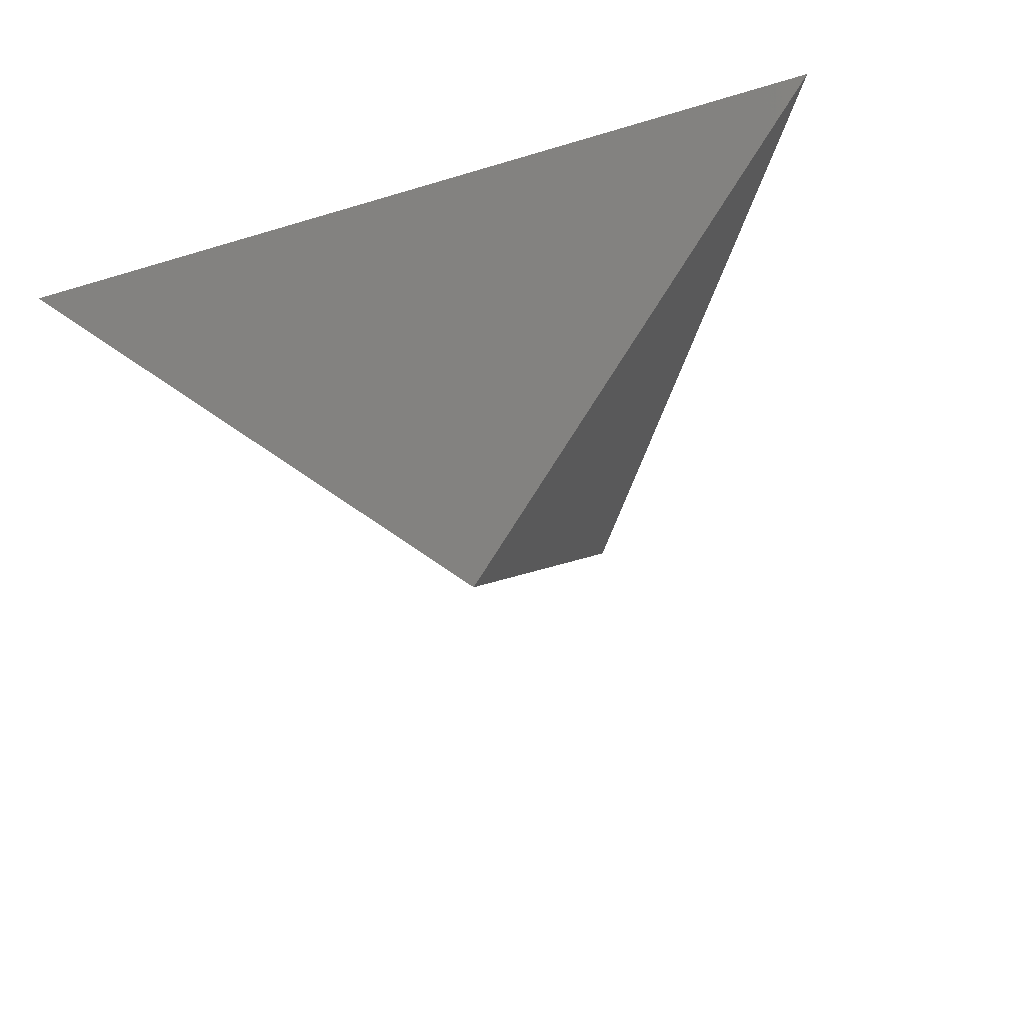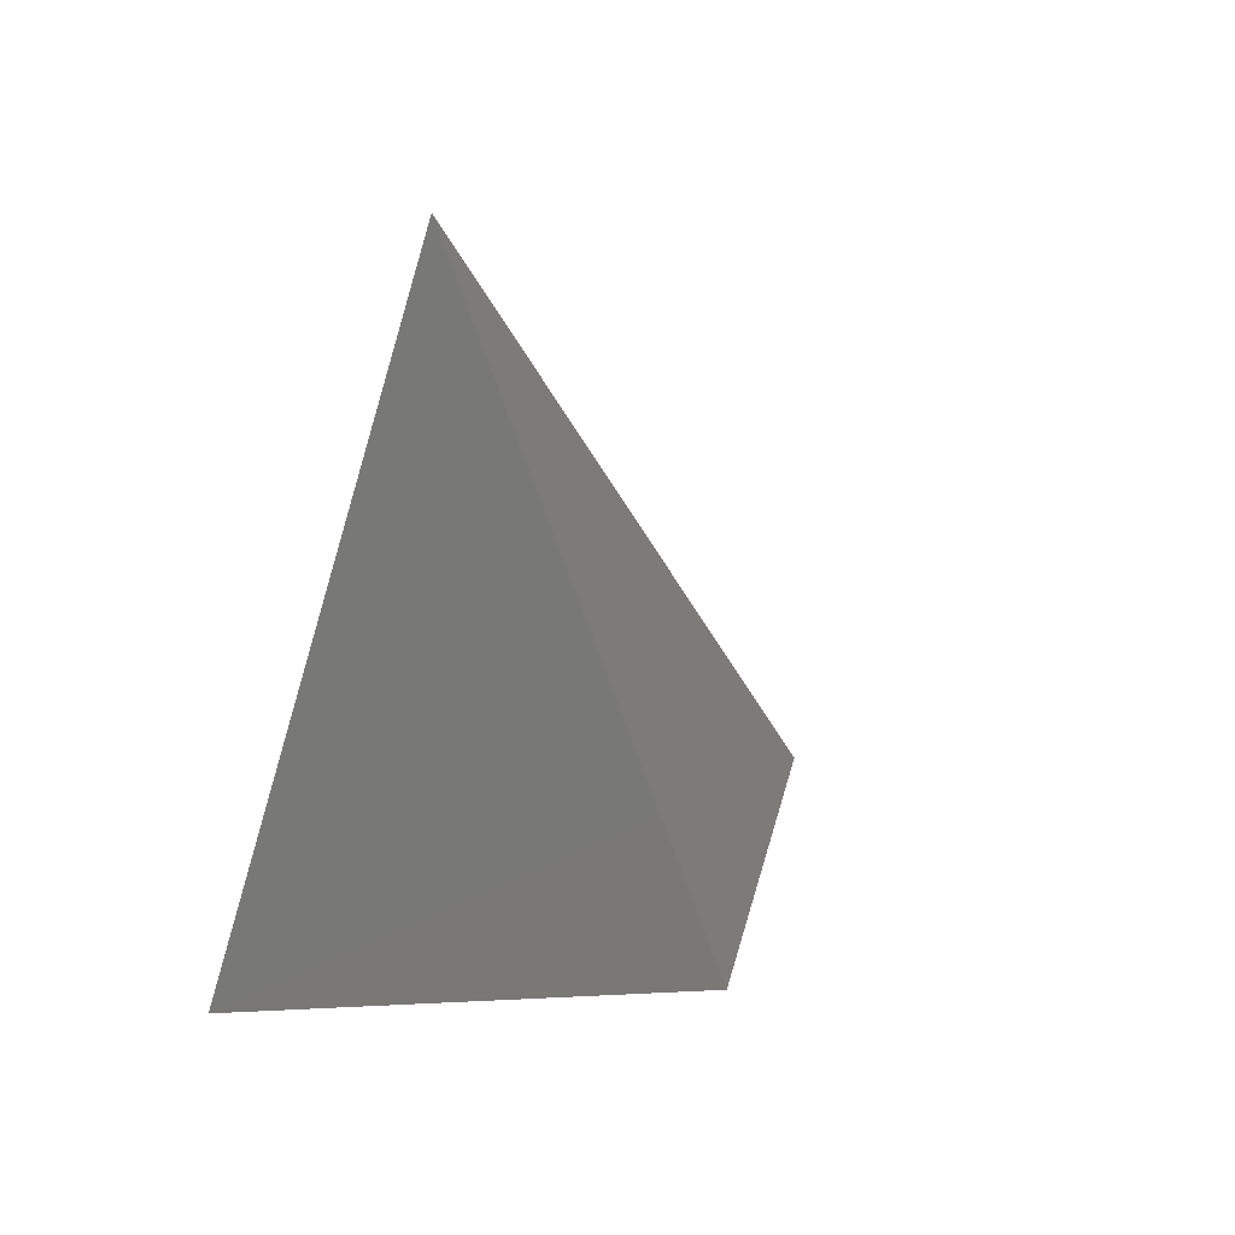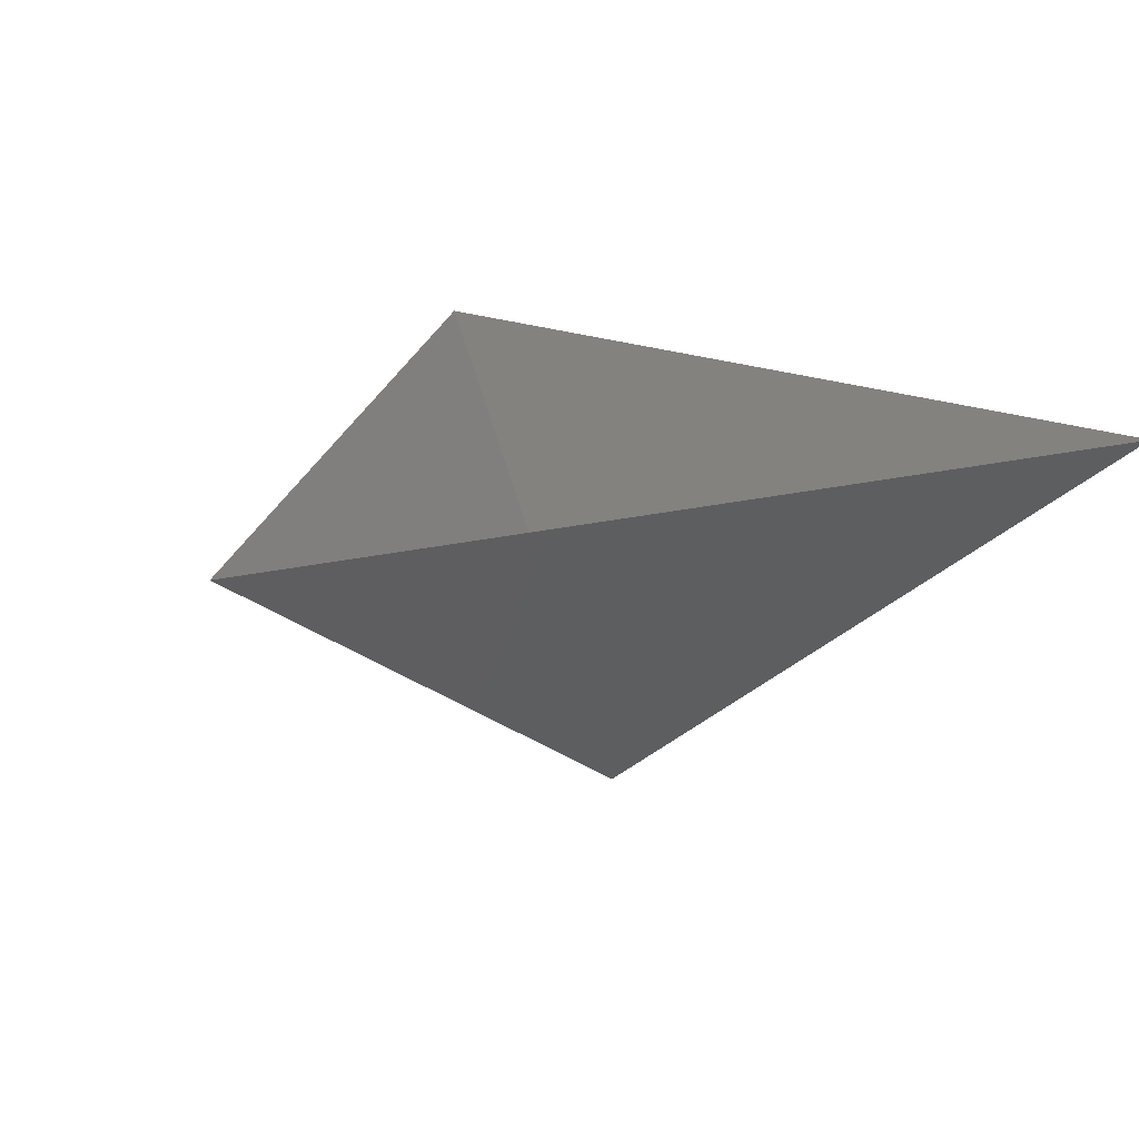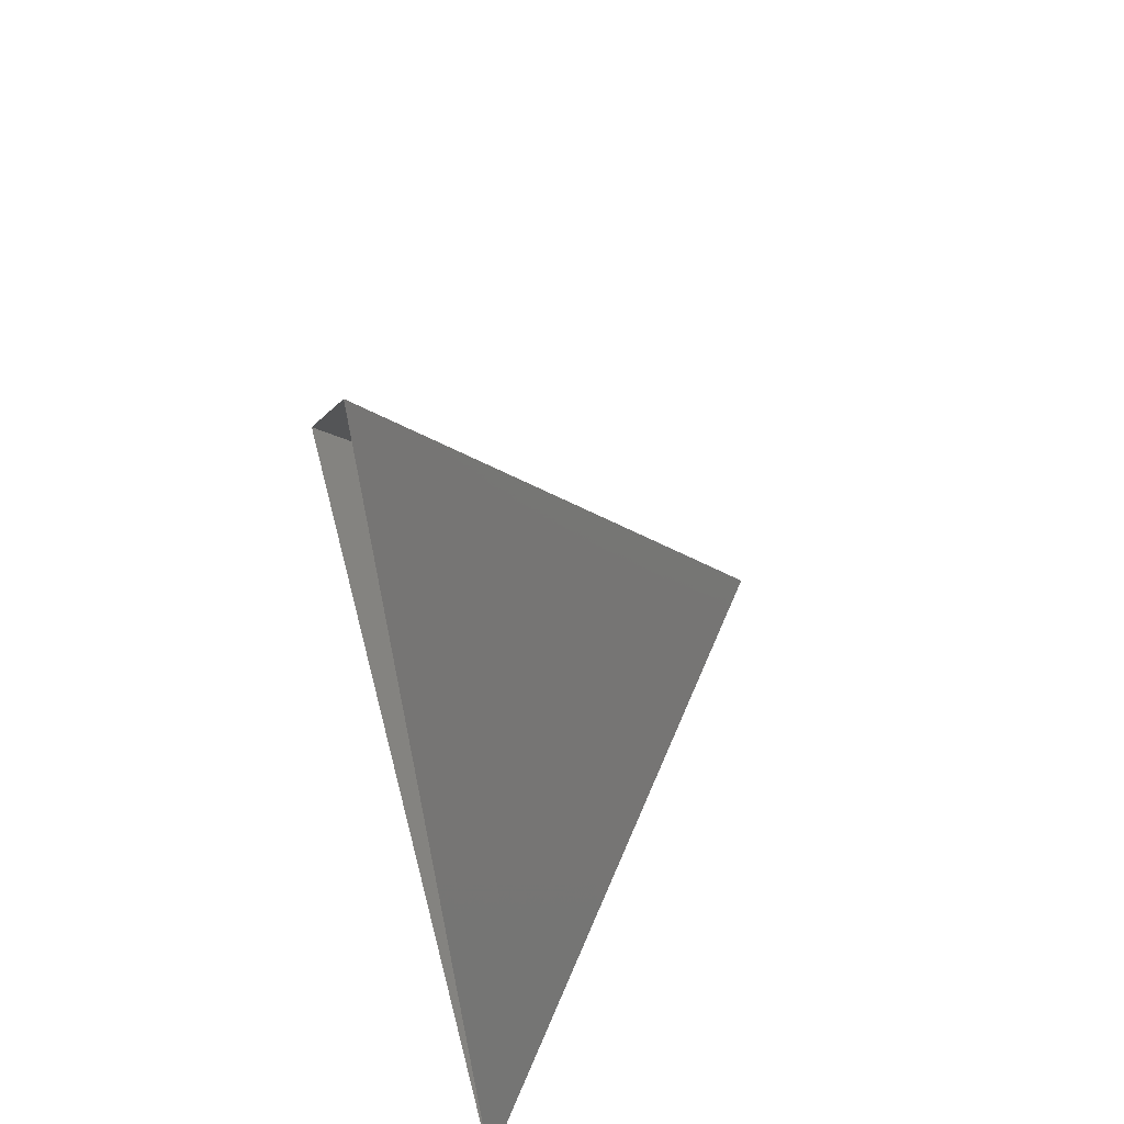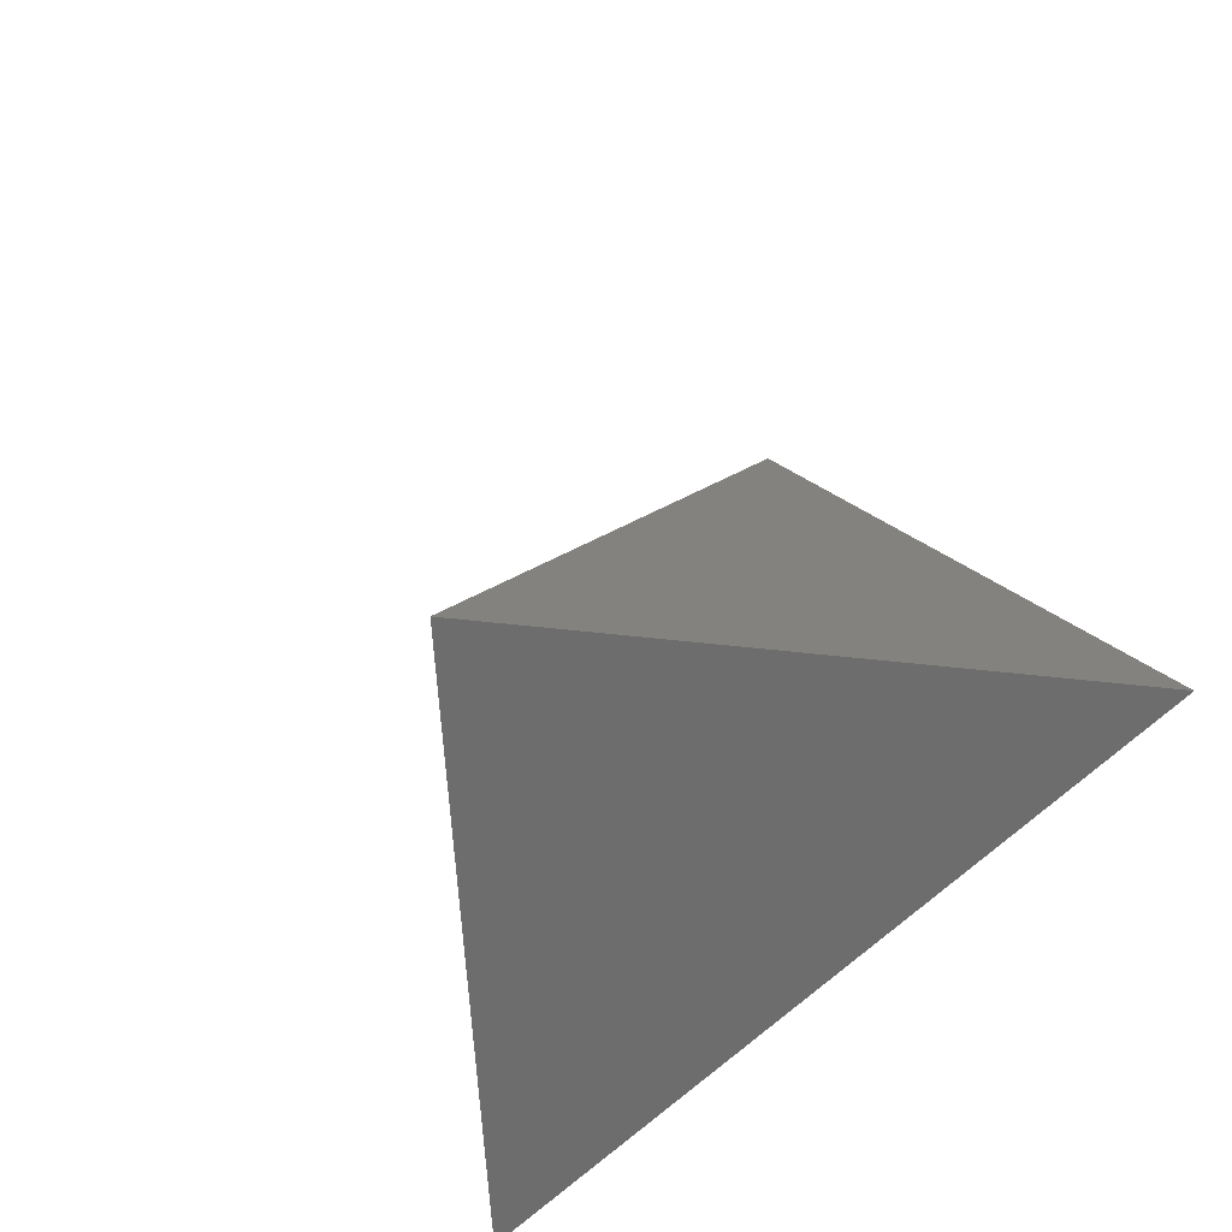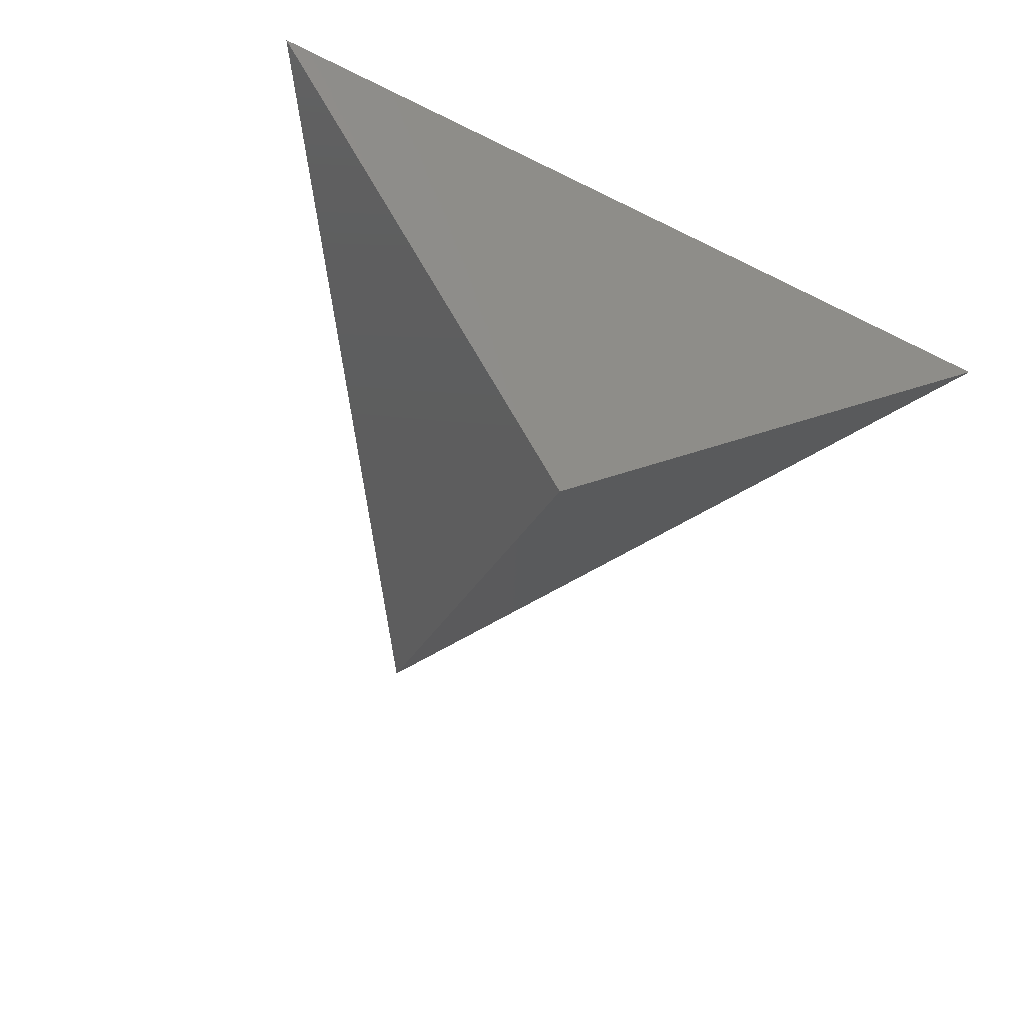
<metadata>
{"format":"stl","ext":"stl","renderer":"f3d","projection":"perspective","resolution":1024,"background":"white","views":[{"elev":-39.3,"azim":20.8,"up":"+Z"},{"elev":-9.8,"azim":58.7,"up":"+Y"},{"elev":22.1,"azim":-22.6,"up":"+Z"},{"elev":58.7,"azim":75.7,"up":"+Y"},{"elev":-45.6,"azim":-125.8,"up":"+Y"},{"elev":-67.4,"azim":-26.1,"up":"+Z"}]}
</metadata>
<code>
# stl→obj: 4 verts, 3 faces
v -5 -17 43.39
v 7 -17 43.39
v 1 -14 38.39
v 1 -8 43.39
f 1 2 3
f 2 4 3
f 4 1 3

</code>
